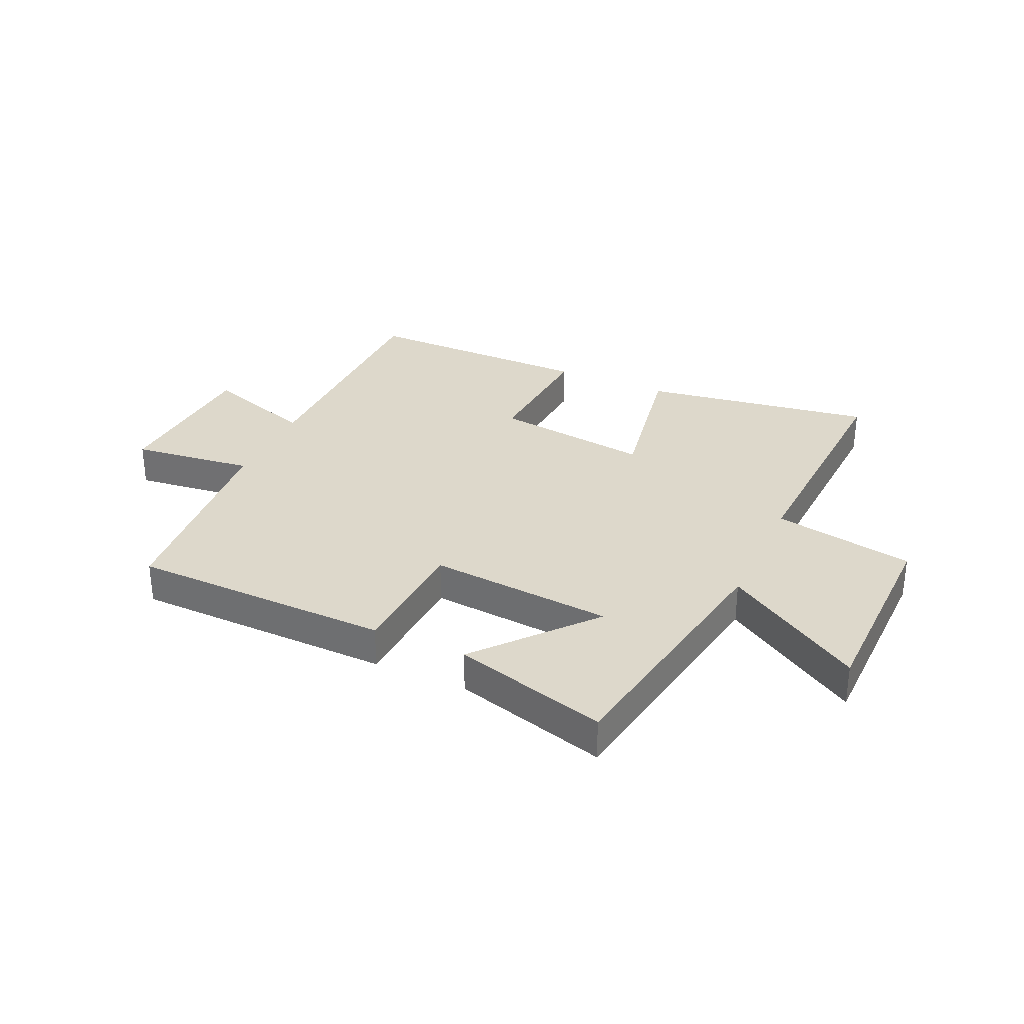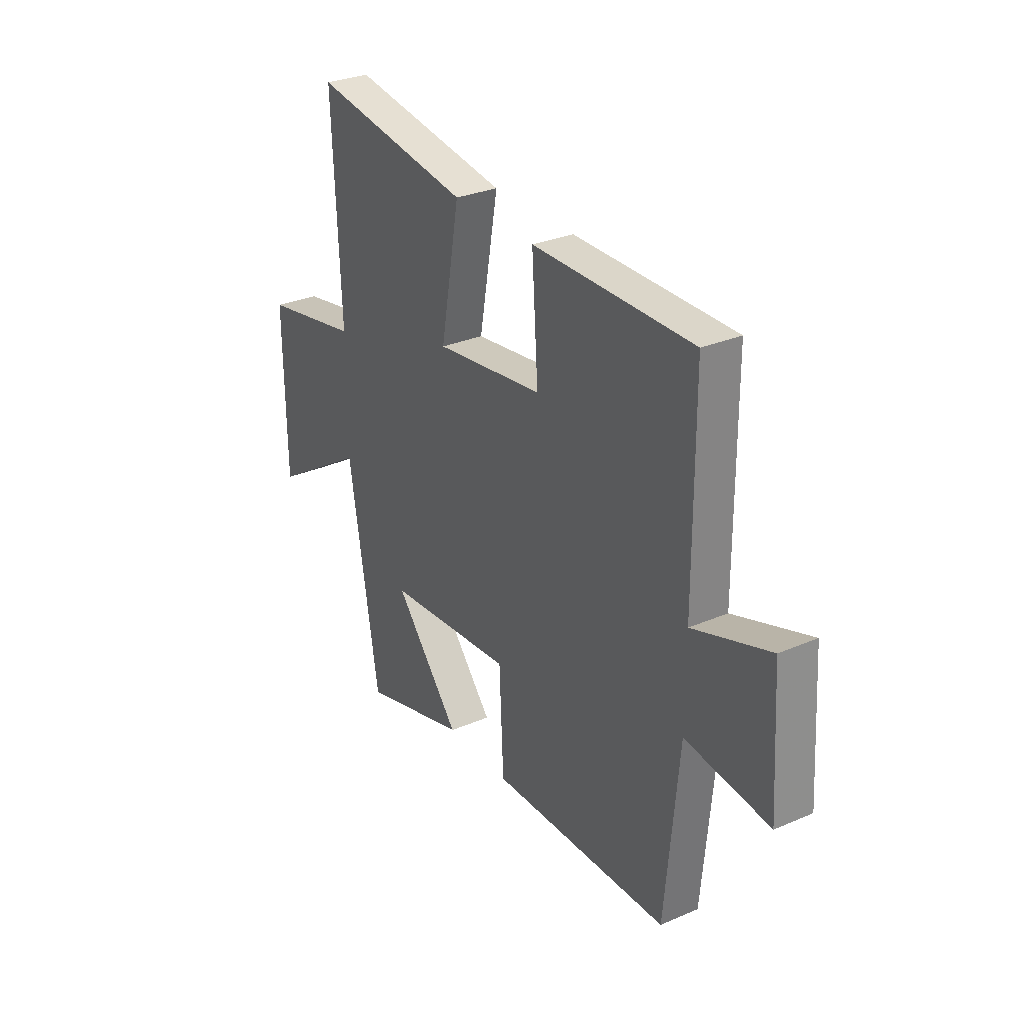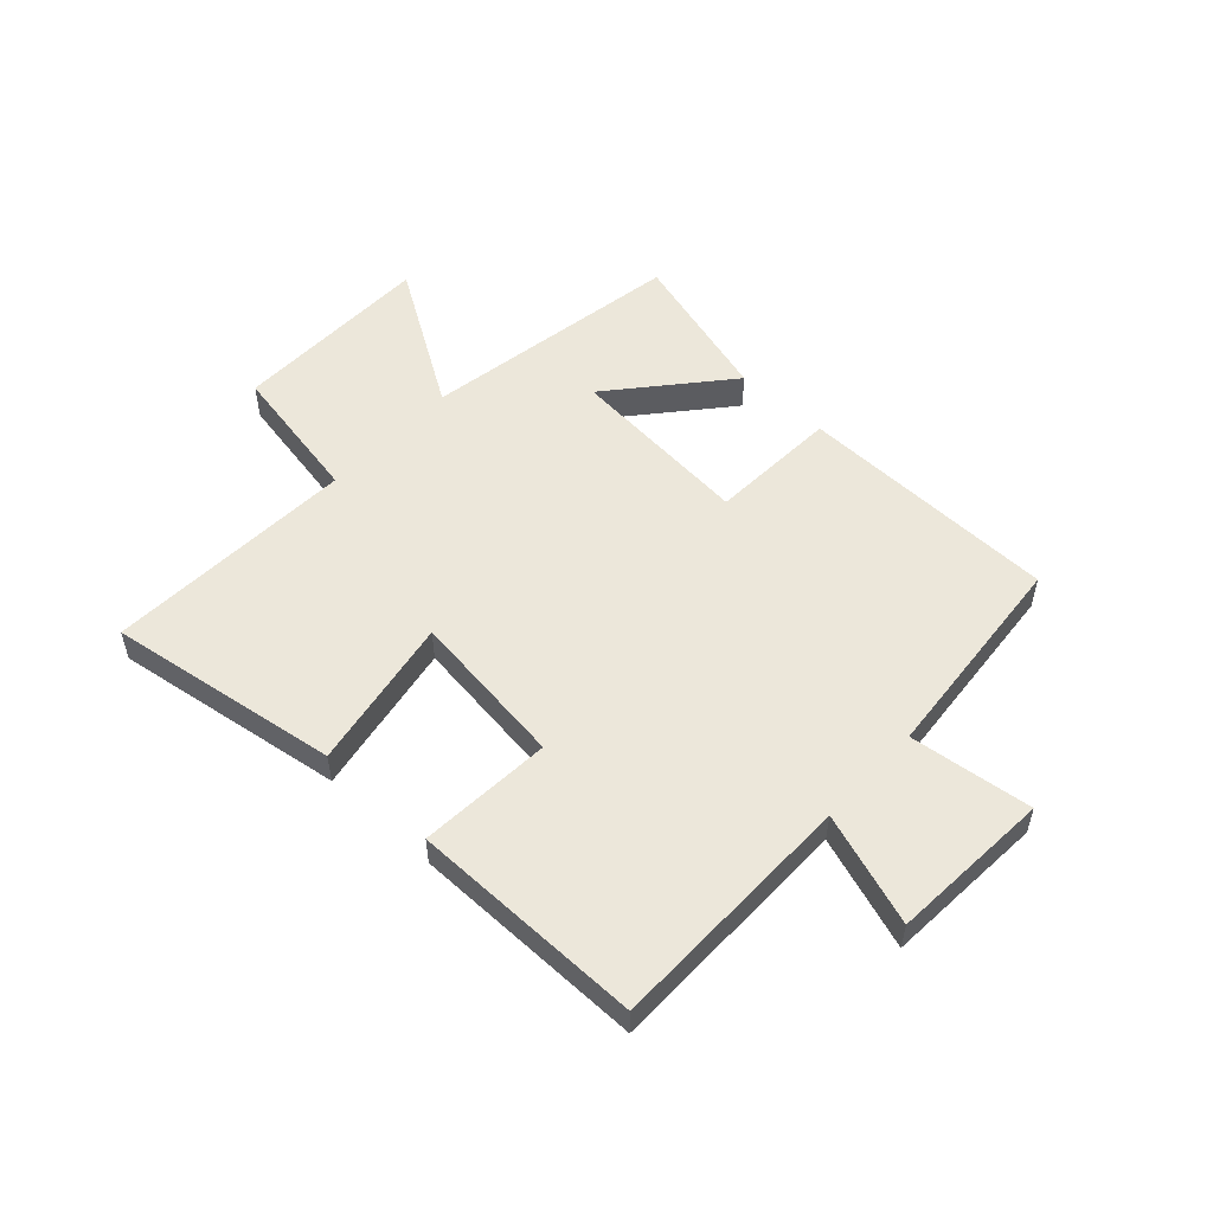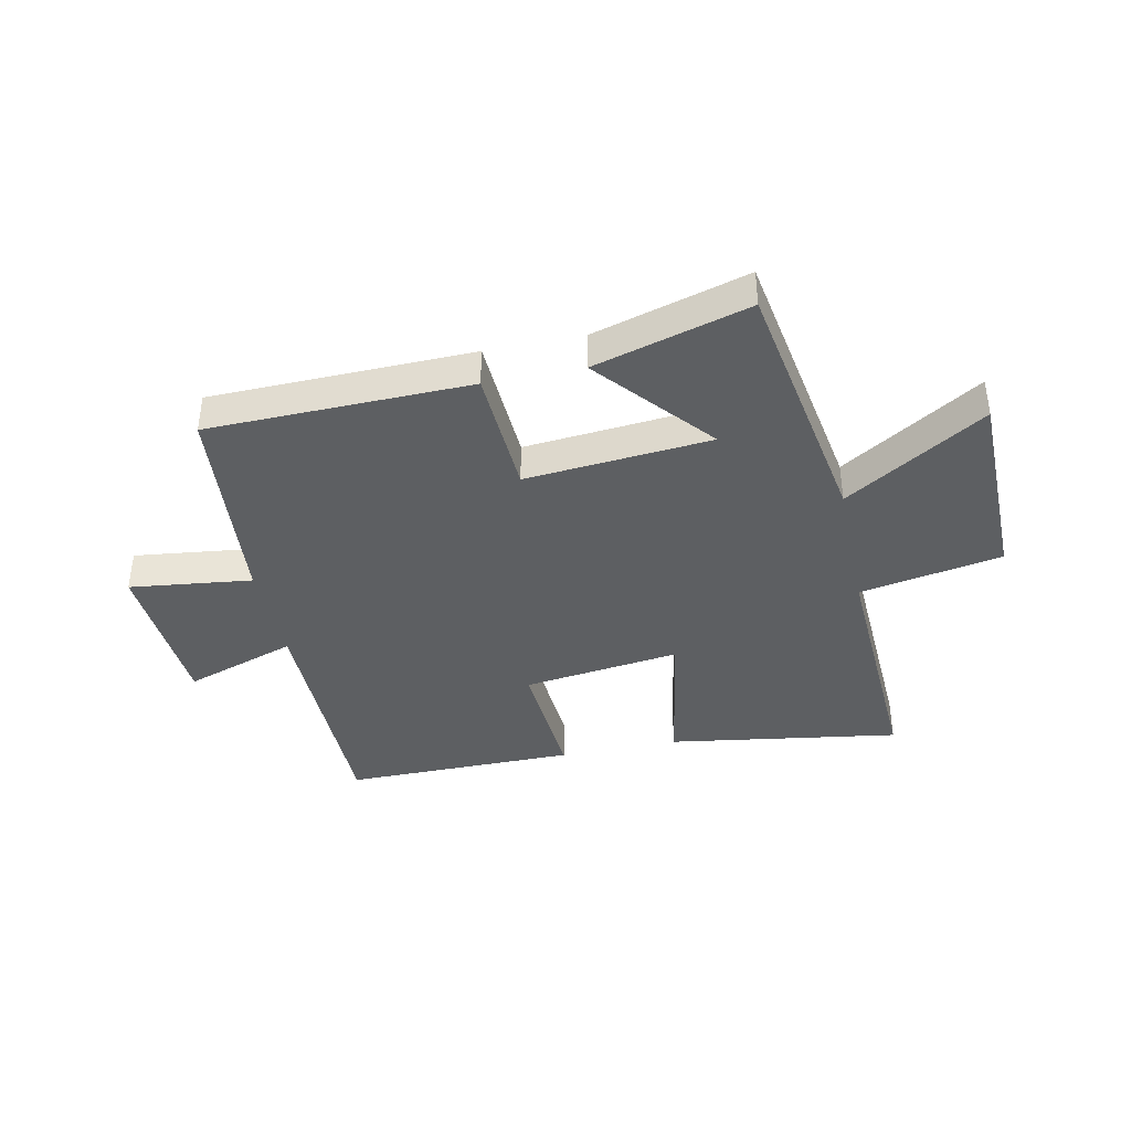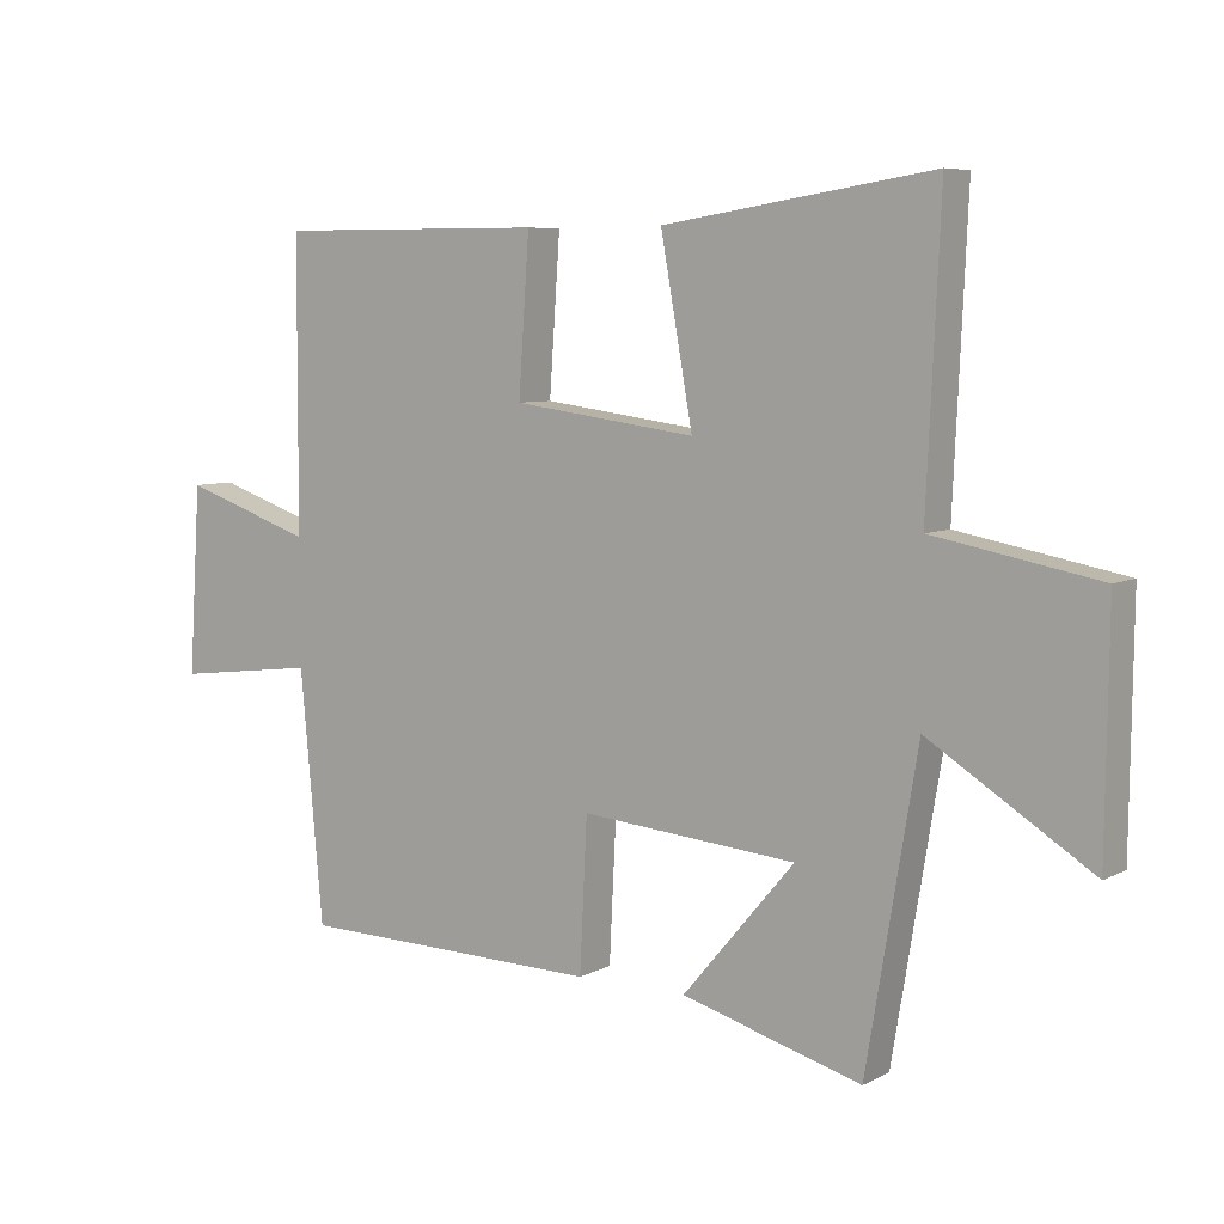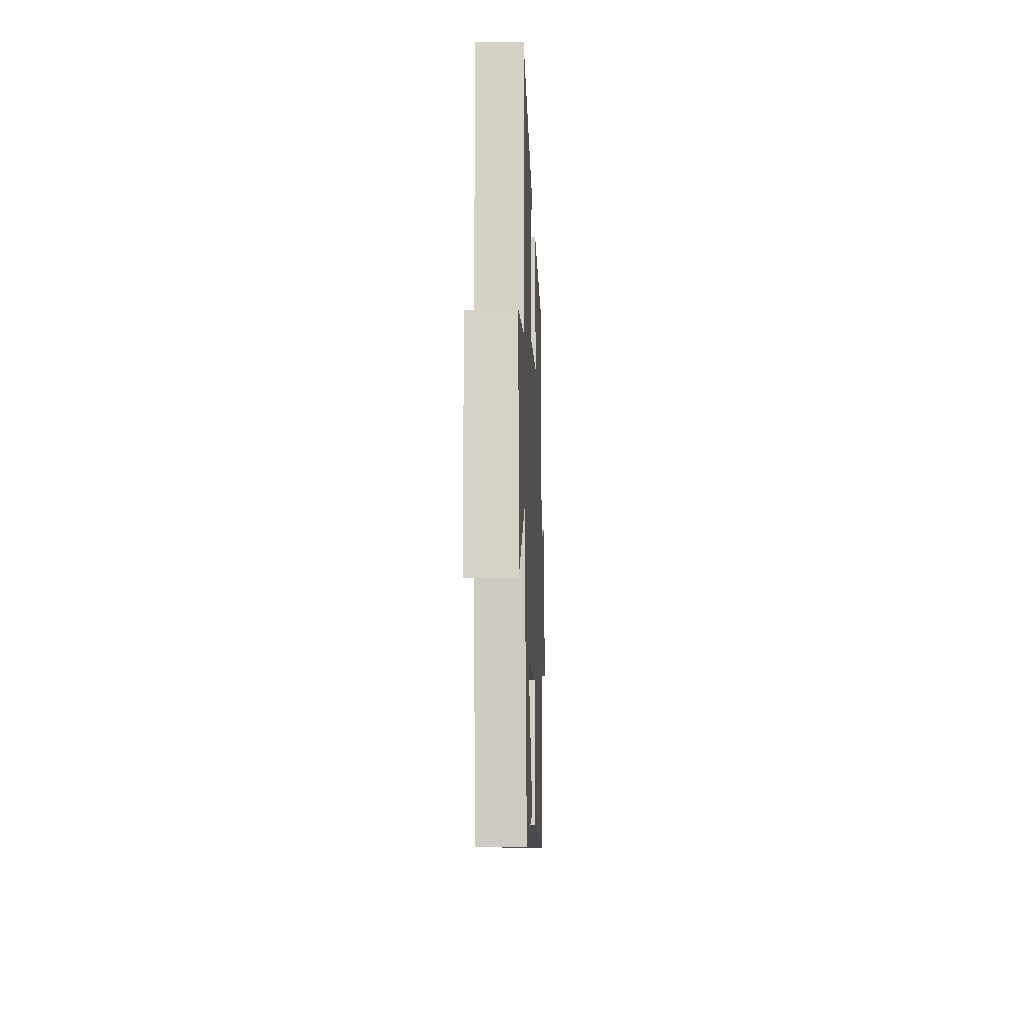
<metadata>
{"format":"obj","ext":"obj","renderer":"f3d","projection":"perspective","resolution":1024,"background":"white","views":[{"elev":31.5,"azim":-155.5,"up":"+Y"},{"elev":29.9,"azim":57.8,"up":"+Z"},{"elev":53.6,"azim":42.8,"up":"+Y"},{"elev":-39.5,"azim":-168.1,"up":"+Y"},{"elev":6.8,"azim":-145.4,"up":"+Z"},{"elev":-14.0,"azim":-87.9,"up":"+Z"}]}
</metadata>
<code>
v 0.466 0.07 -0.491
v 0.011 0.07 -0.5
v 0 0.07 -0.275
v -0.322 0.07 -0.303
v -0.155 0.07 -0.5
v -0.424 0.07 -0.576
v -0.5 0.07 -0.121
v -0.743 0.07 -0.273
v -0.747 0.07 0.079
v -0.5 0.07 0.125
v -0.52 0.07 0.562
v -0.117 0.07 0.5
v -0.165 0.07 0.233
v 0.109 0.07 0.269
v 0.093 0.07 0.5
v 0.498 0.07 0.501
v 0.5 0.07 0.069
v 0.695 0.07 0.135
v 0.713 0.07 -0.145
v 0.5 0.07 -0.119
v 0.466 0 -0.491
v 0.011 0 -0.5
v 0 0 -0.275
v -0.322 0 -0.303
v -0.155 0 -0.5
v -0.424 0 -0.576
v -0.5 0 -0.121
v -0.743 0 -0.273
v -0.747 0 0.079
v -0.5 0 0.125
v -0.52 0 0.562
v -0.117 0 0.5
v -0.165 0 0.233
v 0.109 0 0.269
v 0.093 0 0.5
v 0.498 0 0.501
v 0.5 0 0.069
v 0.695 0 0.135
v 0.713 0 -0.145
v 0.5 0 -0.119
f 17 18 19 20
f 14 15 16 17
f 13 14 17 20
f 10 11 12 13
f 10 13 20 1
f 7 8 9 10
f 4 5 6 7
f 3 4 7 10
f 1 2 3
f 1 3 10
f 40 39 38 37
f 37 36 35 34
f 40 37 34 33
f 33 32 31 30
f 21 40 33 30
f 30 29 28 27
f 27 26 25 24
f 30 27 24 23
f 23 22 21
f 30 23 21
f 1 21 22 2
f 2 22 23 3
f 3 23 24 4
f 4 24 25 5
f 5 25 26 6
f 6 26 27 7
f 7 27 28 8
f 8 28 29 9
f 9 29 30 10
f 10 30 31 11
f 11 31 32 12
f 12 32 33 13
f 13 33 34 14
f 14 34 35 15
f 15 35 36 16
f 16 36 37 17
f 17 37 38 18
f 18 38 39 19
f 19 39 40 20
f 20 40 21 1

</code>
